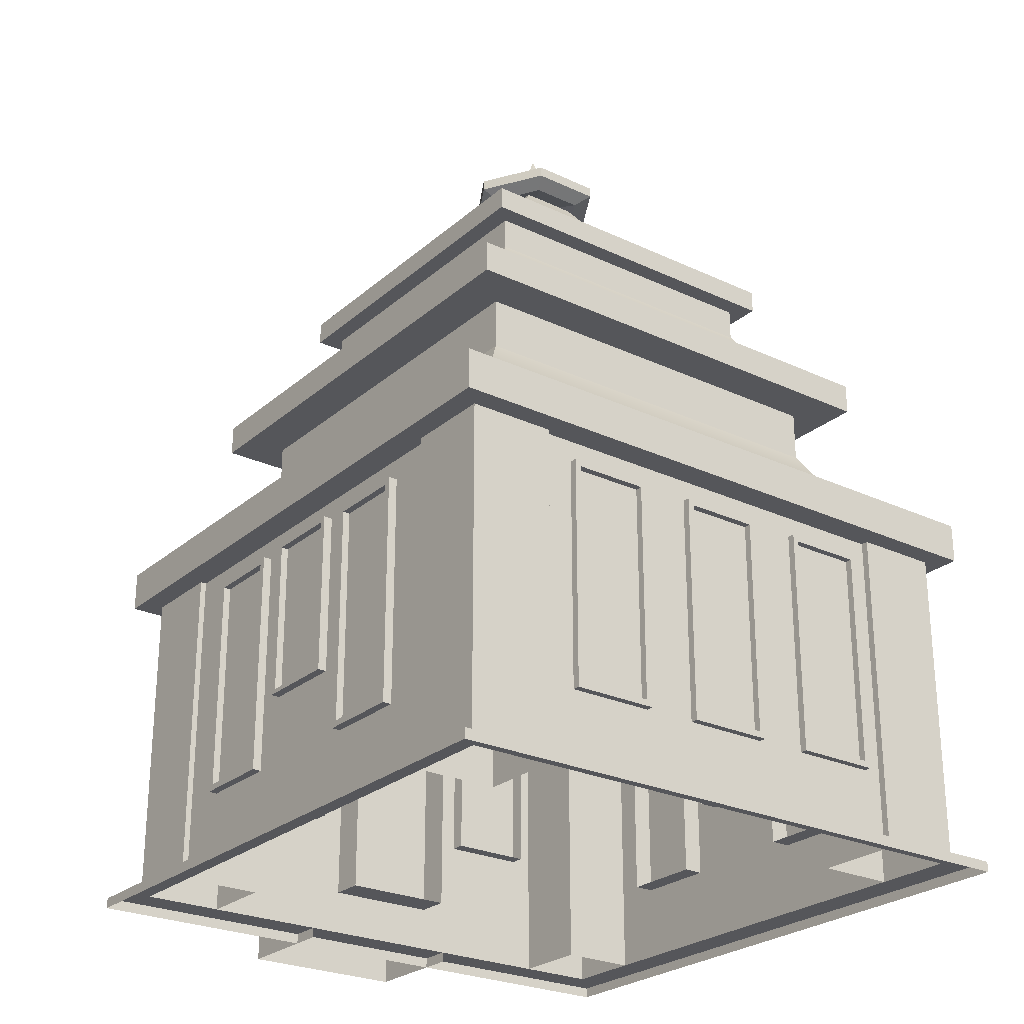
<metadata>
{"format":"obj","ext":"obj","renderer":"f3d","projection":"perspective","resolution":1024,"background":"white","views":[{"elev":-25.8,"azim":-36.8,"up":"+Y"}]}
</metadata>
<code>
o House_B
v -8.936 0.1862 92.55
v 1.301 0.1862 92.55
v 1.301 6.142 92.55
v -8.936 6.142 92.55
v -8.936 6.142 82.32
v 1.301 6.142 82.32
v 1.301 0.1862 82.32
v -8.936 0.1862 82.32
v -9.042 0.1862 83.71
v -7.507 0.1862 83.71
v -7.507 6.142 83.71
v -9.042 6.142 83.71
v -9.042 6.142 82.18
v -7.507 6.142 82.18
v -7.507 0.1862 82.18
v -9.042 0.1862 82.18
v -0.1097 0.1862 83.73
v 1.426 0.1862 83.73
v 1.426 6.142 83.73
v -0.1097 6.142 83.73
v -0.1097 6.142 82.19
v 1.426 6.142 82.19
v 1.426 0.1862 82.19
v -0.1097 0.1862 82.19
v -0.1097 0.1861 92.68
v 1.426 0.1861 92.68
v 1.426 6.142 92.68
v -0.1097 6.142 92.68
v -0.1097 6.142 91.14
v 1.426 6.142 91.14
v 1.426 0.1861 91.14
v -0.1097 0.1861 91.14
v -9.053 0.1861 92.67
v -7.518 0.1861 92.67
v -7.518 6.142 92.67
v -9.053 6.142 92.67
v -9.053 6.142 91.13
v -7.518 6.142 91.13
v -7.518 0.1861 91.13
v -9.053 0.1861 91.13
v -5.353 1.024 82.32
v -2.282 1.024 82.32
v -2.282 1.024 81.29
v -5.353 1.024 81.29
v -5.353 0.5119 81.29
v -2.282 0.5119 81.29
v -2.282 0.5119 80.27
v -5.353 0.5119 80.27
v -2.282 1e-06 80.27
v -5.353 1e-06 80.27
v -2.282 1e-06 81.29
v -2.282 1e-06 82.32
v -2.282 0.5119 82.32
v -5.353 1e-06 81.29
v -5.353 1e-06 82.32
v -5.353 0.5119 82.32
v -4.813 5.078 82.93
v -4.612 5.078 82.93
v -4.612 5.078 82.11
v -4.813 5.078 82.11
v -2.965 5.078 82.93
v -2.965 5.078 82.11
v -2.765 5.078 82.93
v -2.765 5.078 82.11
v -4.813 5.078 81.96
v -4.612 5.078 81.96
v -4.612 4.879 81.96
v -4.813 4.879 81.96
v -2.965 5.078 81.96
v -2.965 4.879 81.96
v -2.765 5.078 81.96
v -2.765 4.879 81.96
v -4.612 0.9836 81.96
v -4.813 0.9836 81.96
v -4.612 4.879 82.11
v -2.965 4.879 82.11
v -2.965 0.9836 82.11
v -4.612 0.9836 82.11
v -2.765 0.9836 81.96
v -2.965 0.9836 81.96
v -4.813 0.9836 82.11
v -4.612 0.9836 82.93
v -4.813 0.9836 82.93
v -2.965 0.9836 82.93
v -2.765 0.9836 82.11
v -2.765 0.9836 82.93
v -2.765 4.879 82.11
v -2.765 4.879 82.93
v -4.813 4.879 82.93
v -4.813 4.879 82.11
v -9.448 6.038 93.06
v 1.813 6.038 93.06
v 1.813 6.758 93.06
v -9.448 6.758 93.06
v -9.448 6.758 81.8
v 1.813 6.758 81.8
v 1.813 6.039 81.8
v -9.448 6.039 81.8
v 1.228 6.758 92.48
v -8.863 6.758 92.48
v 1.228 6.758 82.39
v -8.863 6.758 82.39
v -0.1931 8.426 91.06
v -7.442 8.426 91.06
v -0.1931 8.426 83.81
v -7.442 8.426 83.81
v -0.1931 9.341 91.06
v -7.442 9.341 91.06
v -0.1931 9.341 83.81
v -7.442 9.341 83.81
v 0.9332 1.498 90.22
v 1.445 1.498 90.22
v 1.445 1.605 90.22
v 0.9332 1.605 90.22
v 1.445 5.484 90.22
v 0.9332 5.484 90.22
v 1.445 5.592 90.22
v 0.9332 5.592 90.22
v 1.445 5.592 90.1
v 0.9332 5.592 90.1
v 1.445 5.592 88.79
v 0.9332 5.592 88.79
v 1.445 5.592 88.68
v 0.9332 5.592 88.68
v 1.445 5.484 88.68
v 0.9332 5.484 88.68
v 1.445 1.605 88.68
v 0.9332 1.605 88.68
v 1.445 1.498 88.68
v 0.9332 1.498 88.68
v 1.445 1.498 88.79
v 0.9332 1.498 88.79
v 1.445 1.498 90.1
v 0.9332 1.498 90.1
v 1.445 1.605 88.79
v 1.445 1.605 90.1
v 1.445 5.484 88.79
v 1.317 1.605 90.1
v 1.317 1.605 88.79
v 1.317 5.484 88.79
v 1.317 5.484 90.1
v 1.445 5.484 90.1
v 0.9249 2.795 88.2
v 1.437 2.795 88.2
v 1.437 2.871 88.2
v 0.9249 2.871 88.2
v 1.437 5.622 88.2
v 0.9249 5.622 88.2
v 1.437 5.698 88.2
v 0.9249 5.698 88.2
v 1.437 5.698 88.09
v 0.9249 5.698 88.09
v 1.437 5.698 86.78
v 0.9249 5.698 86.78
v 1.437 5.698 86.67
v 0.9249 5.698 86.67
v 1.437 5.622 86.67
v 0.9249 5.622 86.67
v 1.437 2.871 86.67
v 0.9249 2.871 86.67
v 1.437 2.795 86.67
v 0.9249 2.795 86.67
v 1.437 2.795 86.78
v 0.9249 2.795 86.78
v 1.437 2.795 88.09
v 0.9249 2.795 88.09
v 1.437 2.871 86.78
v 1.437 2.871 88.09
v 1.437 5.622 86.78
v 1.309 2.871 88.09
v 1.309 2.871 86.78
v 1.309 5.622 86.78
v 1.309 5.622 88.09
v 1.437 5.622 88.09
v 0.9249 1.564 86.15
v 1.437 1.564 86.15
v 1.437 1.672 86.15
v 0.9249 1.672 86.15
v 1.437 5.551 86.15
v 0.9249 5.551 86.15
v 1.437 5.658 86.15
v 0.9249 5.658 86.15
v 1.437 5.658 86.04
v 0.9249 5.658 86.04
v 1.437 5.658 84.73
v 0.9249 5.658 84.73
v 1.437 5.658 84.62
v 0.9249 5.658 84.62
v 1.437 5.551 84.62
v 0.9249 5.551 84.62
v 1.437 1.672 84.62
v 0.9249 1.672 84.62
v 1.437 1.564 84.62
v 0.9249 1.564 84.62
v 1.437 1.564 84.73
v 0.9249 1.564 84.73
v 1.437 1.564 86.04
v 0.9249 1.564 86.04
v 1.437 1.672 84.73
v 1.437 1.672 86.04
v 1.437 5.551 84.73
v 1.309 1.672 86.04
v 1.309 1.672 84.73
v 1.309 5.551 84.73
v 1.309 5.551 86.04
v 1.437 5.551 86.04
v -8.58 1.564 88.71
v -9.092 1.564 88.71
v -9.092 1.672 88.71
v -8.58 1.672 88.71
v -9.092 5.551 88.71
v -8.58 5.551 88.71
v -9.092 5.658 88.71
v -8.58 5.658 88.71
v -9.092 5.658 88.83
v -8.58 5.658 88.83
v -9.092 5.658 90.14
v -8.58 5.658 90.14
v -9.092 5.658 90.25
v -8.58 5.658 90.25
v -9.092 5.551 90.25
v -8.58 5.551 90.25
v -9.092 1.672 90.25
v -8.58 1.672 90.25
v -9.092 1.564 90.25
v -8.58 1.564 90.25
v -9.092 1.564 90.14
v -8.58 1.564 90.14
v -9.092 1.564 88.83
v -8.58 1.564 88.83
v -9.092 1.672 90.14
v -9.092 1.672 88.83
v -9.092 5.551 90.14
v -8.964 1.672 88.83
v -8.964 1.672 90.14
v -8.964 5.551 90.14
v -8.964 5.551 88.83
v -9.092 5.551 88.83
v -8.58 2.795 86.67
v -9.092 2.795 86.67
v -9.092 2.871 86.67
v -8.58 2.871 86.67
v -9.092 5.622 86.67
v -8.58 5.622 86.67
v -9.092 5.698 86.67
v -8.58 5.698 86.67
v -9.092 5.698 86.78
v -8.58 5.698 86.78
v -9.092 5.698 88.09
v -8.58 5.698 88.09
v -9.092 5.698 88.2
v -8.58 5.698 88.2
v -9.092 5.622 88.2
v -8.58 5.622 88.2
v -9.092 2.871 88.2
v -8.58 2.871 88.2
v -9.092 2.795 88.2
v -8.58 2.795 88.2
v -9.092 2.795 88.09
v -8.58 2.795 88.09
v -9.092 2.795 86.78
v -8.58 2.795 86.78
v -9.092 2.871 88.09
v -9.092 2.871 86.78
v -9.092 5.622 88.09
v -8.964 2.871 86.78
v -8.964 2.871 88.09
v -8.964 5.622 88.09
v -8.964 5.622 86.78
v -9.092 5.622 86.78
v -8.58 1.564 84.62
v -9.092 1.564 84.62
v -9.092 1.672 84.62
v -8.58 1.672 84.62
v -9.092 5.551 84.62
v -8.58 5.551 84.62
v -9.092 5.658 84.62
v -8.58 5.658 84.62
v -9.092 5.658 84.73
v -8.58 5.658 84.73
v -9.092 5.658 86.04
v -8.58 5.658 86.04
v -9.092 5.658 86.15
v -8.58 5.658 86.15
v -9.092 5.551 86.15
v -8.58 5.551 86.15
v -9.092 1.672 86.15
v -8.58 1.672 86.15
v -9.092 1.564 86.15
v -8.58 1.564 86.15
v -9.092 1.564 86.04
v -8.58 1.564 86.04
v -9.092 1.564 84.73
v -8.58 1.564 84.73
v -9.092 1.672 86.04
v -9.092 1.672 84.73
v -9.092 5.551 86.04
v -8.964 1.672 84.73
v -8.964 1.672 86.04
v -8.964 5.551 86.04
v -8.964 5.551 84.73
v -9.092 5.551 84.73
v -0.5028 2.395 82.58
v -0.5028 2.395 82.07
v -0.5028 2.472 82.07
v -0.5028 2.472 82.58
v -0.5028 5.223 82.07
v -0.5028 5.223 82.58
v -0.5028 5.299 82.07
v -0.5028 5.299 82.58
v -0.6156 5.299 82.07
v -0.6156 5.299 82.58
v -1.925 5.299 82.07
v -1.925 5.299 82.58
v -2.038 5.299 82.07
v -2.038 5.299 82.58
v -2.038 5.223 82.07
v -2.038 5.223 82.58
v -2.038 2.472 82.07
v -2.038 2.472 82.58
v -2.038 2.395 82.07
v -2.038 2.395 82.58
v -1.925 2.395 82.07
v -1.925 2.395 82.58
v -0.6156 2.395 82.07
v -0.6156 2.395 82.58
v -1.925 2.472 82.07
v -0.6156 2.472 82.07
v -1.925 5.223 82.07
v -0.6156 2.472 82.19
v -1.925 2.472 82.19
v -1.925 5.223 82.19
v -0.6156 5.223 82.19
v -0.6156 5.223 82.07
v -5.349 2.395 82.58
v -5.349 2.395 82.07
v -5.349 2.472 82.07
v -5.349 2.472 82.58
v -5.349 5.223 82.07
v -5.349 5.223 82.58
v -5.349 5.299 82.07
v -5.349 5.299 82.58
v -5.461 5.299 82.07
v -5.461 5.299 82.58
v -6.771 5.299 82.07
v -6.771 5.299 82.58
v -6.884 5.299 82.07
v -6.884 5.299 82.58
v -6.884 5.223 82.07
v -6.884 5.223 82.58
v -6.884 2.472 82.07
v -6.884 2.472 82.58
v -6.884 2.395 82.07
v -6.884 2.395 82.58
v -6.771 2.395 82.07
v -6.771 2.395 82.58
v -5.461 2.395 82.07
v -5.461 2.395 82.58
v -6.771 2.472 82.07
v -5.461 2.472 82.07
v -6.771 5.223 82.07
v -5.461 2.472 82.19
v -6.771 2.472 82.19
v -6.771 5.223 82.19
v -5.461 5.223 82.19
v -5.461 5.223 82.07
v -8.186 9.362 91.8
v 0.5505 9.362 91.8
v 0.5505 9.92 91.8
v -8.186 9.92 91.8
v -8.186 9.92 83.07
v 0.5505 9.92 83.07
v 0.5505 9.362 83.07
v -8.186 9.362 83.07
v 0.09679 9.92 91.35
v -7.732 9.92 91.35
v 0.09679 9.92 83.52
v -7.732 9.92 83.52
v -1.006 11.21 90.25
v -6.629 11.21 90.25
v -1.006 11.21 84.62
v -6.629 11.21 84.62
v -1.006 11.83 90.25
v -6.629 11.83 90.25
v -1.006 11.83 84.62
v -6.629 11.83 84.62
v -6.96 11.79 90.58
v -0.6754 11.79 90.58
v -0.6754 12.21 90.58
v -6.96 12.21 90.58
v -4.279 14.6 87.89
v -3.356 14.6 87.89
v -3.356 14.6 86.97
v -4.279 14.6 86.97
v -6.96 12.21 84.29
v -0.6754 12.21 84.29
v -0.6754 11.79 84.29
v -6.96 11.79 84.29
v -1.225 12.22 90.03
v -6.41 12.22 90.03
v -1.225 12.22 84.84
v -6.41 12.22 84.84
v -3.562 14.75 86.99
v -4.073 14.75 86.99
v -3.931 15.27 87.24
v -3.704 15.27 87.24
v -4.329 14.75 87.43
v -4.044 15.27 87.43
v -4.073 14.75 87.88
v -3.931 15.27 87.63
v -3.562 14.75 87.88
v -3.704 15.27 87.63
v -3.306 14.75 87.43
v -3.591 15.27 87.43
v -3.639 15.27 87.12
v -3.996 15.27 87.12
v -3.952 15.38 87.2
v -3.683 15.38 87.2
v -4.175 15.27 87.43
v -4.087 15.38 87.43
v -3.996 15.27 87.74
v -3.952 15.38 87.67
v -3.639 15.27 87.74
v -3.683 15.38 87.67
v -3.46 15.27 87.43
v -3.548 15.38 87.43
v -3.732 15.38 87.29
v -3.903 15.38 87.29
v -3.818 15.79 87.43
v -3.988 15.38 87.43
v -3.903 15.38 87.58
v -3.732 15.38 87.58
v -3.647 15.38 87.43
v -3.568 14.89 87
v -4.067 14.89 87
v -4.317 14.89 87.43
v -4.067 14.89 87.87
v -3.568 14.89 87.87
v -3.318 14.89 87.43
v -3.351 14.94 86.63
v -4.284 14.94 86.63
v -4.75 14.94 87.43
v -4.284 14.94 88.24
v -3.351 14.94 88.24
v -2.885 14.94 87.43
v -3.177 14.81 86.32
v -4.458 14.81 86.32
v -5.097 14.81 87.43
v -4.458 14.81 88.54
v -3.177 14.81 88.54
v -2.538 14.81 87.43
v -3.177 14.62 86.32
v -4.458 14.62 86.32
v -5.097 14.62 87.43
v -4.458 14.62 88.54
v -3.177 14.62 88.54
v -2.538 14.62 87.43
v -3.351 14.5 86.63
v -4.284 14.5 86.63
v -4.75 14.5 87.43
v -4.284 14.5 88.24
v -3.351 14.5 88.24
v -2.885 14.5 87.43
v -3.568 14.54 87
v -4.067 14.54 87
v -4.317 14.54 87.43
v -4.067 14.54 87.87
v -3.568 14.54 87.87
v -3.318 14.54 87.43
v -1.989 1.564 92.17
v -1.989 1.564 92.68
v -1.989 1.672 92.68
v -1.989 1.672 92.17
v -1.989 5.551 92.68
v -1.989 5.551 92.17
v -1.989 5.658 92.68
v -1.989 5.658 92.17
v -1.876 5.658 92.68
v -1.876 5.658 92.17
v -0.5665 5.658 92.68
v -0.5665 5.658 92.17
v -0.4536 5.658 92.68
v -0.4536 5.658 92.17
v -0.4536 5.551 92.68
v -0.4536 5.551 92.17
v -0.4536 1.672 92.68
v -0.4536 1.672 92.17
v -0.4536 1.564 92.68
v -0.4536 1.564 92.17
v -0.5665 1.564 92.68
v -0.5665 1.564 92.17
v -1.876 1.564 92.68
v -1.876 1.564 92.17
v -0.5665 1.672 92.68
v -1.876 1.672 92.68
v -0.5665 5.551 92.68
v -1.876 1.672 92.56
v -0.5665 1.672 92.56
v -0.5665 5.551 92.56
v -1.876 5.551 92.56
v -1.876 5.551 92.68
v -4.471 1.564 92.17
v -4.471 1.564 92.68
v -4.471 1.672 92.68
v -4.471 1.672 92.17
v -4.471 5.551 92.68
v -4.471 5.551 92.17
v -4.471 5.658 92.68
v -4.471 5.658 92.17
v -4.358 5.658 92.68
v -4.358 5.658 92.17
v -3.048 5.658 92.68
v -3.048 5.658 92.17
v -2.936 5.658 92.68
v -2.936 5.658 92.17
v -2.936 5.551 92.68
v -2.936 5.551 92.17
v -2.936 1.672 92.68
v -2.936 1.672 92.17
v -2.936 1.564 92.68
v -2.936 1.564 92.17
v -3.048 1.564 92.68
v -3.048 1.564 92.17
v -4.358 1.564 92.68
v -4.358 1.564 92.17
v -3.048 1.672 92.68
v -4.358 1.672 92.68
v -3.048 5.551 92.68
v -4.358 1.672 92.56
v -3.048 1.672 92.56
v -3.048 5.551 92.56
v -4.358 5.551 92.56
v -4.358 5.551 92.68
v -6.965 1.564 92.17
v -6.965 1.564 92.68
v -6.965 1.672 92.68
v -6.965 1.672 92.17
v -6.965 5.551 92.68
v -6.965 5.551 92.17
v -6.965 5.658 92.68
v -6.965 5.658 92.17
v -6.852 5.658 92.68
v -6.852 5.658 92.17
v -5.542 5.658 92.68
v -5.542 5.658 92.17
v -5.429 5.658 92.68
v -5.429 5.658 92.17
v -5.429 5.551 92.68
v -5.429 5.551 92.17
v -5.429 1.672 92.68
v -5.429 1.672 92.17
v -5.429 1.564 92.68
v -5.429 1.564 92.17
v -5.542 1.564 92.68
v -5.542 1.564 92.17
v -6.852 1.564 92.68
v -6.852 1.564 92.17
v -5.542 1.672 92.68
v -6.852 1.672 92.68
v -5.542 5.551 92.68
v -6.852 1.672 92.56
v -5.542 1.672 92.56
v -5.542 5.551 92.56
v -6.852 5.551 92.56
v -6.852 5.551 92.68
v 0.2889 7.592 91.54
v -7.924 7.592 83.33
v -7.924 7.592 91.54
v 0.2889 7.592 83.33
v -7.002 10.57 90.62
v -0.633 10.57 90.62
v -0.633 10.57 84.25
v -7.002 10.57 84.25
v -2.884 13.92 88.37
v -2.031 12.96 89.22
v -2.884 13.92 86.5
v -2.031 12.96 85.65
v -4.751 13.92 86.5
v -5.604 12.96 85.65
v -5.604 12.96 89.22
v -4.751 13.92 88.37
v -9.505 0.1862 93.12
v 1.87 0.1862 93.12
v 1.87 0.1862 81.75
v -9.505 0.1862 81.75
v -9.505 -1e-06 93.12
v 1.87 -1e-06 93.12
v 1.87 1e-06 81.75
v -9.505 1e-06 81.75
f 1 2 3 4
f 5 6 7 8
f 2 7 6 3
f 8 1 4 5
f 7 2 583 584
f 2 1 582 583
f 8 7 584 585
f 1 8 585 582
f 584 583 587 588
f 583 582 586 587
f 585 584 588 589
f 582 585 589 586
f 9 10 11 12
f 13 14 15 16
f 10 15 14 11
f 16 9 12 13
f 17 18 19 20
f 21 22 23 24
f 18 23 22 19
f 24 17 20 21
f 25 26 27 28
f 29 30 31 32
f 26 31 30 27
f 32 25 28 29
f 33 34 35 36
f 37 38 39 40
f 34 39 38 35
f 40 33 36 37
f 41 42 43 44
f 45 46 47 48
f 48 47 49 50
f 51 49 47 46
f 52 51 46 53
f 50 54 45 48
f 54 55 56 45
f 53 46 43 42
f 46 45 44 43
f 45 56 41 44
f 568 566 103 104
f 566 569 105 103
f 569 567 106 105
f 567 568 104 106
f 104 103 107 108
f 103 105 109 107
f 105 106 110 109
f 106 104 108 110
f 570 571 379 380
f 571 572 381 379
f 572 573 382 381
f 573 570 380 382
f 380 379 383 384
f 379 381 385 383
f 381 382 386 385
f 382 380 384 386
f 574 576 393 392
f 400 399 575 580
f 402 400 580 579
f 403 404 405 406
f 404 407 408 405
f 407 409 410 408
f 409 411 412 410
f 411 413 414 412
f 413 403 406 414
f 427 428 429
f 428 430 429
f 430 431 429
f 431 432 429
f 432 433 429
f 433 427 429
f 102 100 568 567
f 101 102 567 569
f 99 101 569 566
f 100 99 566 568
f 378 376 570 573
f 377 378 573 572
f 375 377 572 571
f 376 375 571 570
f 578 581 391 394
f 576 578 394 393
f 581 574 392 391
f 401 402 579 577
f 581 578 579 580
f 578 576 577 579
f 576 574 575 577
f 574 581 580 575
f 399 401 577 575
f 57 58 59 60
f 58 61 62 59
f 61 63 64 62
f 65 66 67 68
f 66 69 70 67
f 69 71 72 70
f 68 67 73 74
f 75 76 77 78
f 70 72 79 80
f 81 78 82 83
f 78 77 84 82
f 77 85 86 84
f 86 85 87 88
f 88 87 64 63
f 81 83 89 90
f 90 89 57 60
f 60 59 66 65
f 90 60 65 68
f 59 62 69 66
f 76 75 67 70
f 62 64 71 69
f 64 87 72 71
f 75 78 73 67
f 78 81 74 73
f 81 90 68 74
f 87 85 79 72
f 85 77 80 79
f 77 76 70 80
f 91 92 93 94
f 95 96 97 98
f 98 97 92 91
f 92 97 96 93
f 98 91 94 95
f 94 93 99 100
f 93 96 101 99
f 96 95 102 101
f 95 94 100 102
f 111 112 113 114
f 114 113 115 116
f 116 115 117 118
f 118 117 119 120
f 120 119 121 122
f 122 121 123 124
f 124 123 125 126
f 126 125 127 128
f 128 127 129 130
f 130 129 131 132
f 132 131 133 134
f 134 133 112 111
f 131 129 127 135
f 133 131 135 136
f 112 133 136 113
f 135 127 125 137
f 113 136 142 115
f 137 125 123 121
f 142 137 121 119
f 115 142 119 117
f 136 135 139 138
f 135 137 140 139
f 137 142 141 140
f 142 136 138 141
f 143 144 145 146
f 146 145 147 148
f 148 147 149 150
f 150 149 151 152
f 152 151 153 154
f 154 153 155 156
f 156 155 157 158
f 158 157 159 160
f 160 159 161 162
f 162 161 163 164
f 164 163 165 166
f 166 165 144 143
f 163 161 159 167
f 165 163 167 168
f 144 165 168 145
f 167 159 157 169
f 145 168 174 147
f 169 157 155 153
f 174 169 153 151
f 147 174 151 149
f 168 167 171 170
f 167 169 172 171
f 169 174 173 172
f 174 168 170 173
f 175 176 177 178
f 178 177 179 180
f 180 179 181 182
f 182 181 183 184
f 184 183 185 186
f 186 185 187 188
f 188 187 189 190
f 190 189 191 192
f 192 191 193 194
f 194 193 195 196
f 196 195 197 198
f 198 197 176 175
f 195 193 191 199
f 197 195 199 200
f 176 197 200 177
f 199 191 189 201
f 177 200 206 179
f 201 189 187 185
f 206 201 185 183
f 179 206 183 181
f 200 199 203 202
f 199 201 204 203
f 201 206 205 204
f 206 200 202 205
f 207 208 209 210
f 210 209 211 212
f 212 211 213 214
f 214 213 215 216
f 216 215 217 218
f 218 217 219 220
f 220 219 221 222
f 222 221 223 224
f 224 223 225 226
f 226 225 227 228
f 228 227 229 230
f 230 229 208 207
f 227 225 223 231
f 229 227 231 232
f 208 229 232 209
f 231 223 221 233
f 209 232 238 211
f 233 221 219 217
f 238 233 217 215
f 211 238 215 213
f 232 231 235 234
f 231 233 236 235
f 233 238 237 236
f 238 232 234 237
f 239 240 241 242
f 242 241 243 244
f 244 243 245 246
f 246 245 247 248
f 248 247 249 250
f 250 249 251 252
f 252 251 253 254
f 254 253 255 256
f 256 255 257 258
f 258 257 259 260
f 260 259 261 262
f 262 261 240 239
f 259 257 255 263
f 261 259 263 264
f 240 261 264 241
f 263 255 253 265
f 241 264 270 243
f 265 253 251 249
f 270 265 249 247
f 243 270 247 245
f 264 263 267 266
f 263 265 268 267
f 265 270 269 268
f 270 264 266 269
f 271 272 273 274
f 274 273 275 276
f 276 275 277 278
f 278 277 279 280
f 280 279 281 282
f 282 281 283 284
f 284 283 285 286
f 286 285 287 288
f 288 287 289 290
f 290 289 291 292
f 292 291 293 294
f 294 293 272 271
f 291 289 287 295
f 293 291 295 296
f 272 293 296 273
f 295 287 285 297
f 273 296 302 275
f 297 285 283 281
f 302 297 281 279
f 275 302 279 277
f 296 295 299 298
f 295 297 300 299
f 297 302 301 300
f 302 296 298 301
f 303 304 305 306
f 306 305 307 308
f 308 307 309 310
f 310 309 311 312
f 312 311 313 314
f 314 313 315 316
f 316 315 317 318
f 318 317 319 320
f 320 319 321 322
f 322 321 323 324
f 324 323 325 326
f 326 325 304 303
f 323 321 319 327
f 325 323 327 328
f 304 325 328 305
f 327 319 317 329
f 305 328 334 307
f 329 317 315 313
f 334 329 313 311
f 307 334 311 309
f 328 327 331 330
f 327 329 332 331
f 329 334 333 332
f 334 328 330 333
f 335 336 337 338
f 338 337 339 340
f 340 339 341 342
f 342 341 343 344
f 344 343 345 346
f 346 345 347 348
f 348 347 349 350
f 350 349 351 352
f 352 351 353 354
f 354 353 355 356
f 356 355 357 358
f 358 357 336 335
f 355 353 351 359
f 357 355 359 360
f 336 357 360 337
f 359 351 349 361
f 337 360 366 339
f 361 349 347 345
f 366 361 345 343
f 339 366 343 341
f 360 359 363 362
f 359 361 364 363
f 361 366 365 364
f 366 360 362 365
f 367 368 369 370
f 371 372 373 374
f 374 373 368 367
f 368 373 372 369
f 374 367 370 371
f 370 369 375 376
f 369 372 377 375
f 372 371 378 377
f 371 370 376 378
f 387 388 389 390
f 395 396 397 398
f 398 397 388 387
f 388 397 396 389
f 398 387 390 395
f 390 389 399 400
f 389 396 401 399
f 396 395 402 401
f 395 390 400 402
f 415 416 417 418
f 416 419 420 417
f 419 421 422 420
f 421 423 424 422
f 423 425 426 424
f 425 415 418 426
f 406 405 416 415
f 428 427 418 417
f 405 408 419 416
f 430 428 417 420
f 408 410 421 419
f 431 430 420 422
f 410 412 423 421
f 432 431 422 424
f 412 414 425 423
f 433 432 424 426
f 414 406 415 425
f 427 433 426 418
f 435 434 440 441
f 436 435 441 442
f 437 436 442 443
f 438 437 443 444
f 439 438 444 445
f 434 439 445 440
f 441 440 446 447
f 442 441 447 448
f 443 442 448 449
f 444 443 449 450
f 445 444 450 451
f 440 445 451 446
f 447 446 452 453
f 448 447 453 454
f 449 448 454 455
f 450 449 455 456
f 451 450 456 457
f 446 451 457 452
f 453 452 458 459
f 454 453 459 460
f 455 454 460 461
f 456 455 461 462
f 457 456 462 463
f 452 457 463 458
f 459 458 464 465
f 460 459 465 466
f 461 460 466 467
f 462 461 467 468
f 463 462 468 469
f 458 463 469 464
f 470 471 472 473
f 473 472 474 475
f 475 474 476 477
f 477 476 478 479
f 479 478 480 481
f 481 480 482 483
f 483 482 484 485
f 485 484 486 487
f 487 486 488 489
f 489 488 490 491
f 491 490 492 493
f 493 492 471 470
f 490 488 486 494
f 492 490 494 495
f 471 492 495 472
f 494 486 484 496
f 472 495 501 474
f 496 484 482 480
f 501 496 480 478
f 474 501 478 476
f 495 494 498 497
f 494 496 499 498
f 496 501 500 499
f 501 495 497 500
f 502 503 504 505
f 505 504 506 507
f 507 506 508 509
f 509 508 510 511
f 511 510 512 513
f 513 512 514 515
f 515 514 516 517
f 517 516 518 519
f 519 518 520 521
f 521 520 522 523
f 523 522 524 525
f 525 524 503 502
f 522 520 518 526
f 524 522 526 527
f 503 524 527 504
f 526 518 516 528
f 504 527 533 506
f 528 516 514 512
f 533 528 512 510
f 506 533 510 508
f 527 526 530 529
f 526 528 531 530
f 528 533 532 531
f 533 527 529 532
f 534 535 536 537
f 537 536 538 539
f 539 538 540 541
f 541 540 542 543
f 543 542 544 545
f 545 544 546 547
f 547 546 548 549
f 549 548 550 551
f 551 550 552 553
f 553 552 554 555
f 555 554 556 557
f 557 556 535 534
f 554 552 550 558
f 556 554 558 559
f 535 556 559 536
f 558 550 548 560
f 536 559 565 538
f 560 548 546 544
f 565 560 544 542
f 538 565 542 540
f 559 558 562 561
f 558 560 563 562
f 560 565 564 563
f 565 559 561 564
f 138 139 140 141
f 170 171 172 173
f 202 203 204 205
f 234 235 236 237
f 266 267 268 269
f 298 299 300 301
f 330 331 332 333
f 362 363 364 365
f 497 498 499 500
f 529 530 531 532
f 561 562 563 564

</code>
